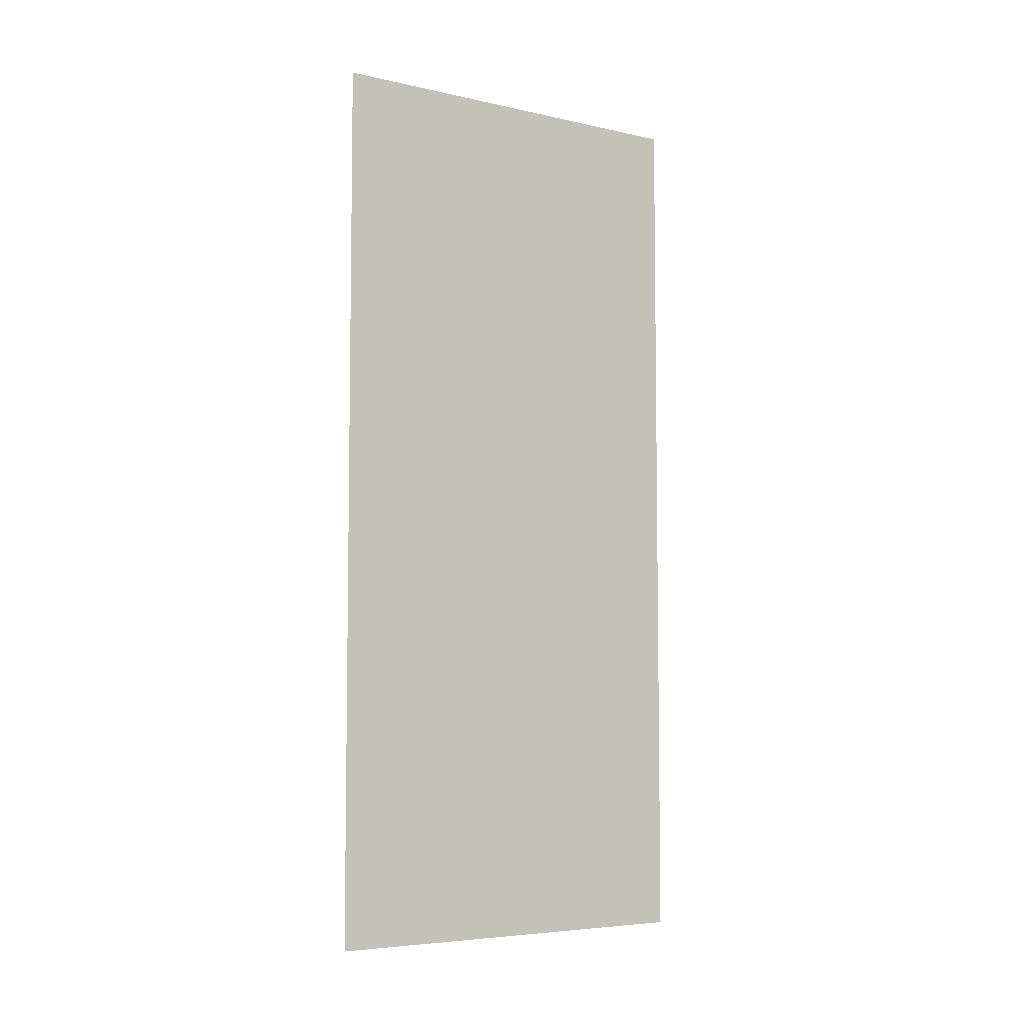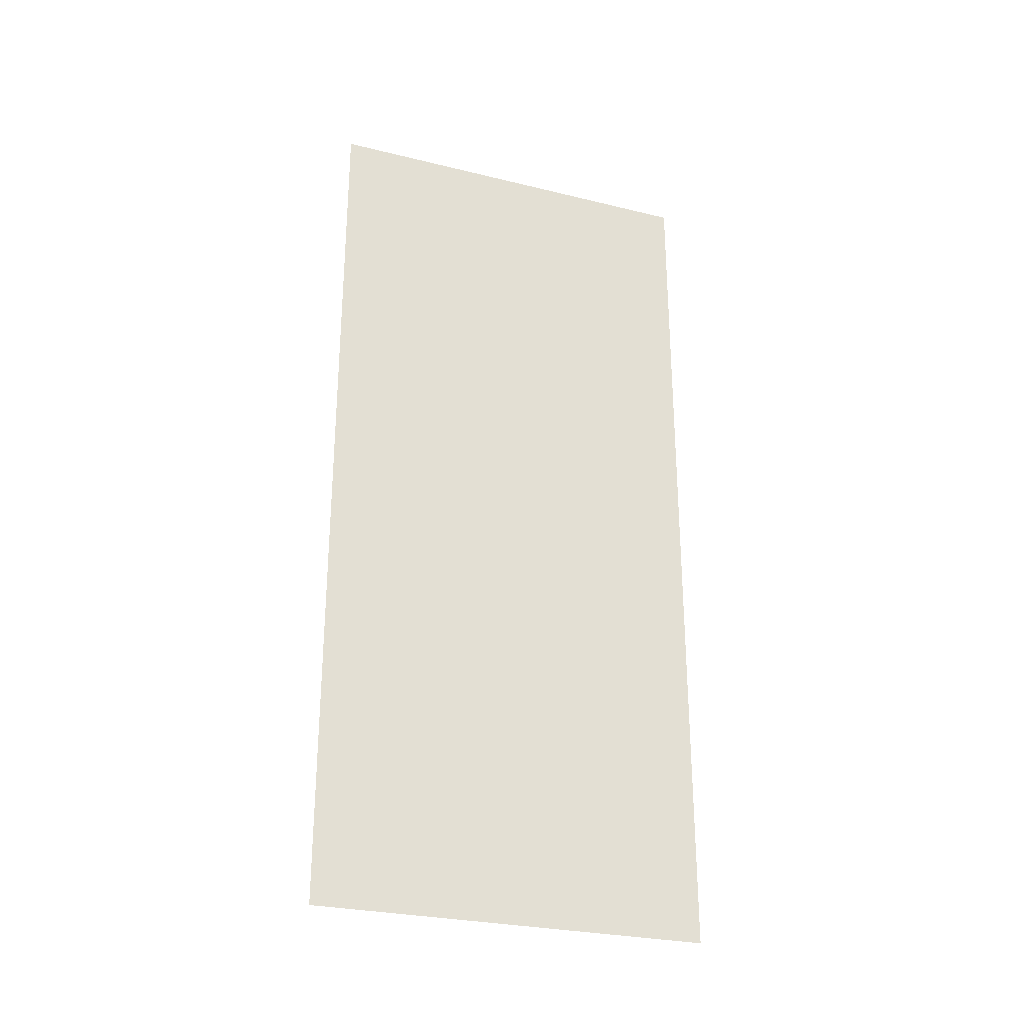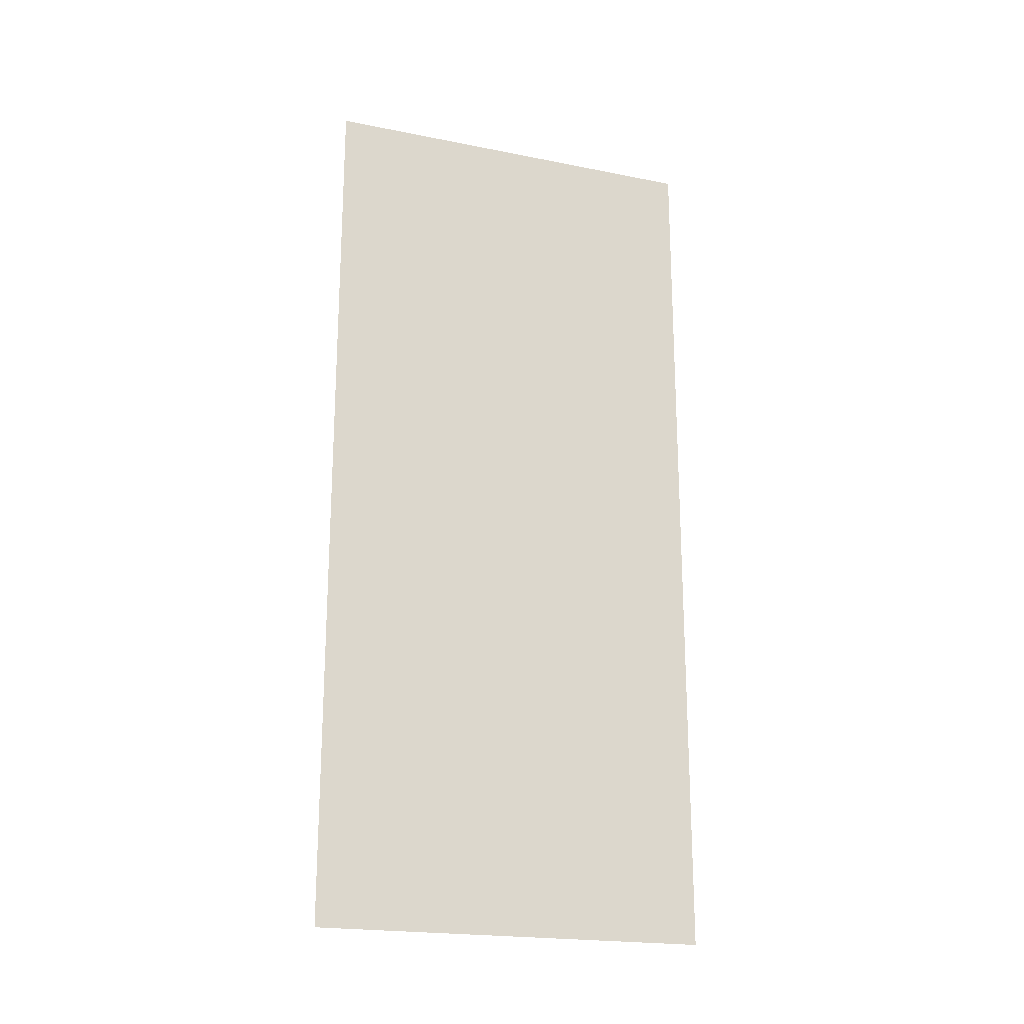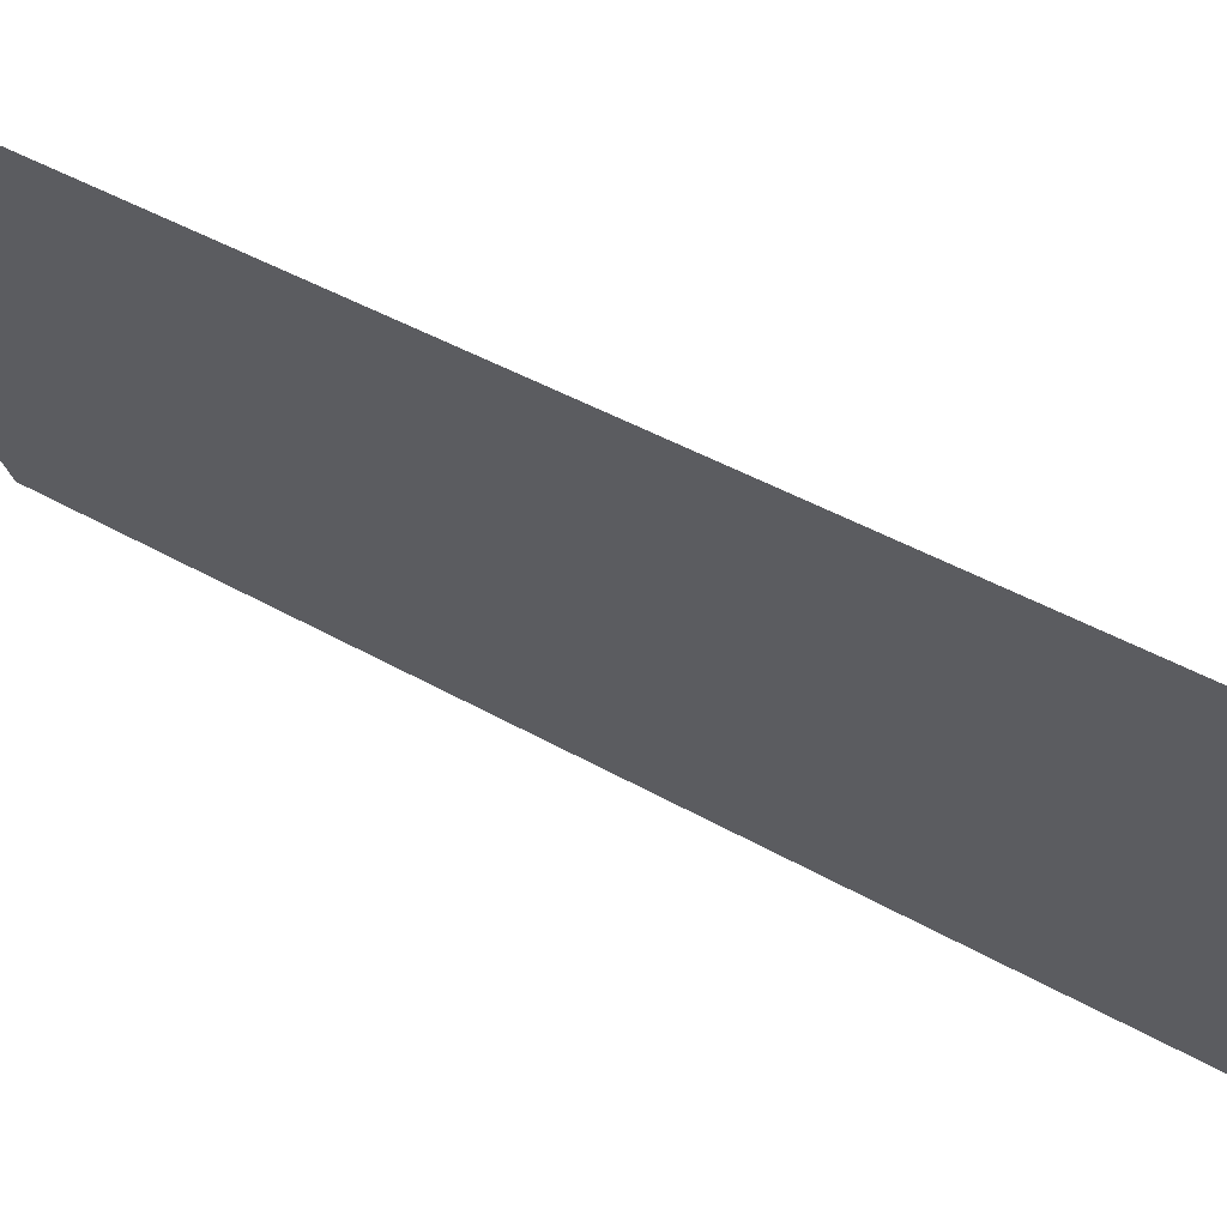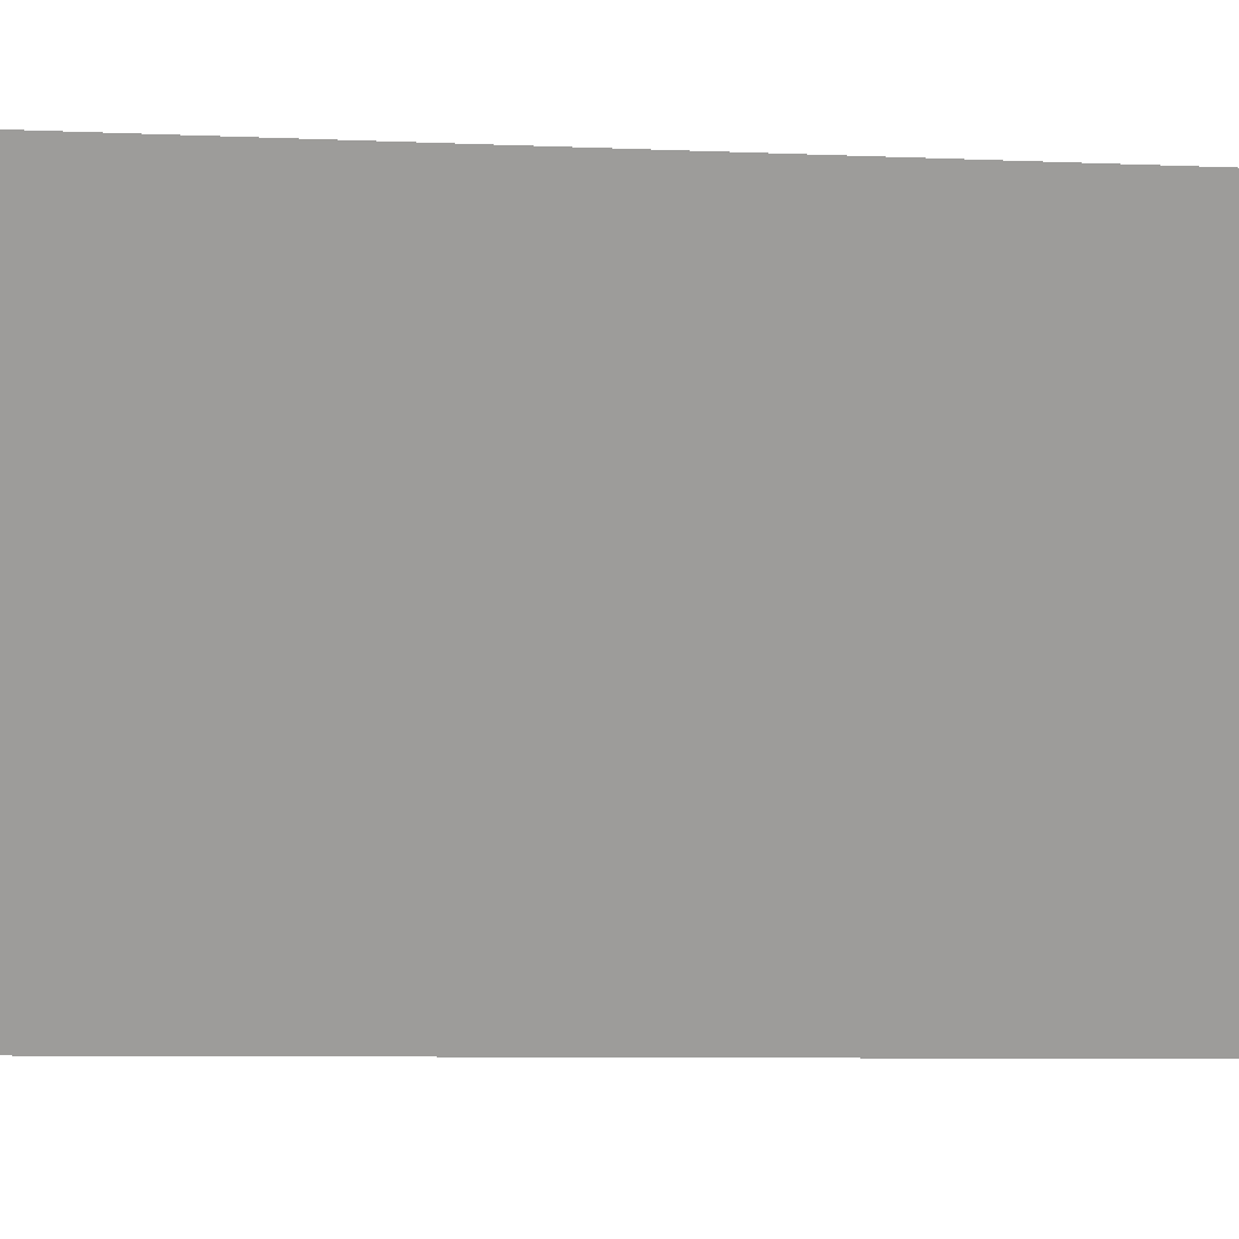
<metadata>
{"format":"obj","ext":"obj","renderer":"f3d","projection":"perspective","resolution":1024,"background":"white","views":[{"elev":-5.8,"azim":-97.4,"up":"+Z"},{"elev":-28.1,"azim":-83.8,"up":"+Z"},{"elev":-20.8,"azim":96.8,"up":"+Z"},{"elev":37.2,"azim":-52.3,"up":"+Y"},{"elev":-6.6,"azim":-98.1,"up":"+Y"}]}
</metadata>
<code>
o SCREEN
v -0.01873 0.8139 -0.9
v -0.01873 0.8139 0.9
v 0.3398 0.0967 -0.9
v 0.3398 0.0967 0.9
f 2 3 1
f 2 4 3

</code>
